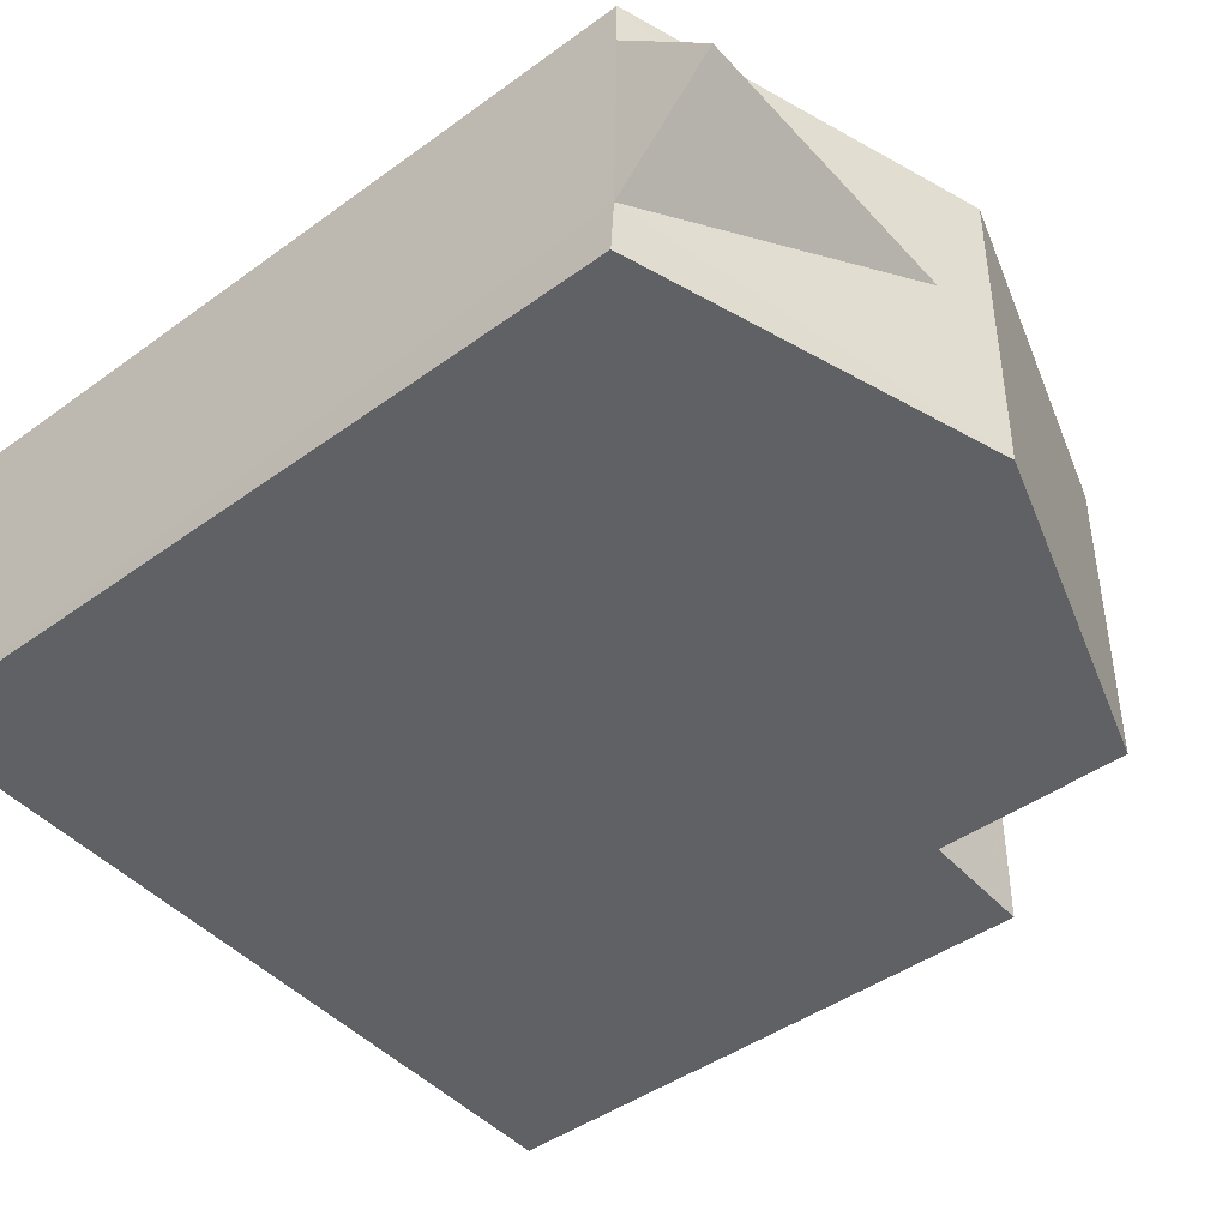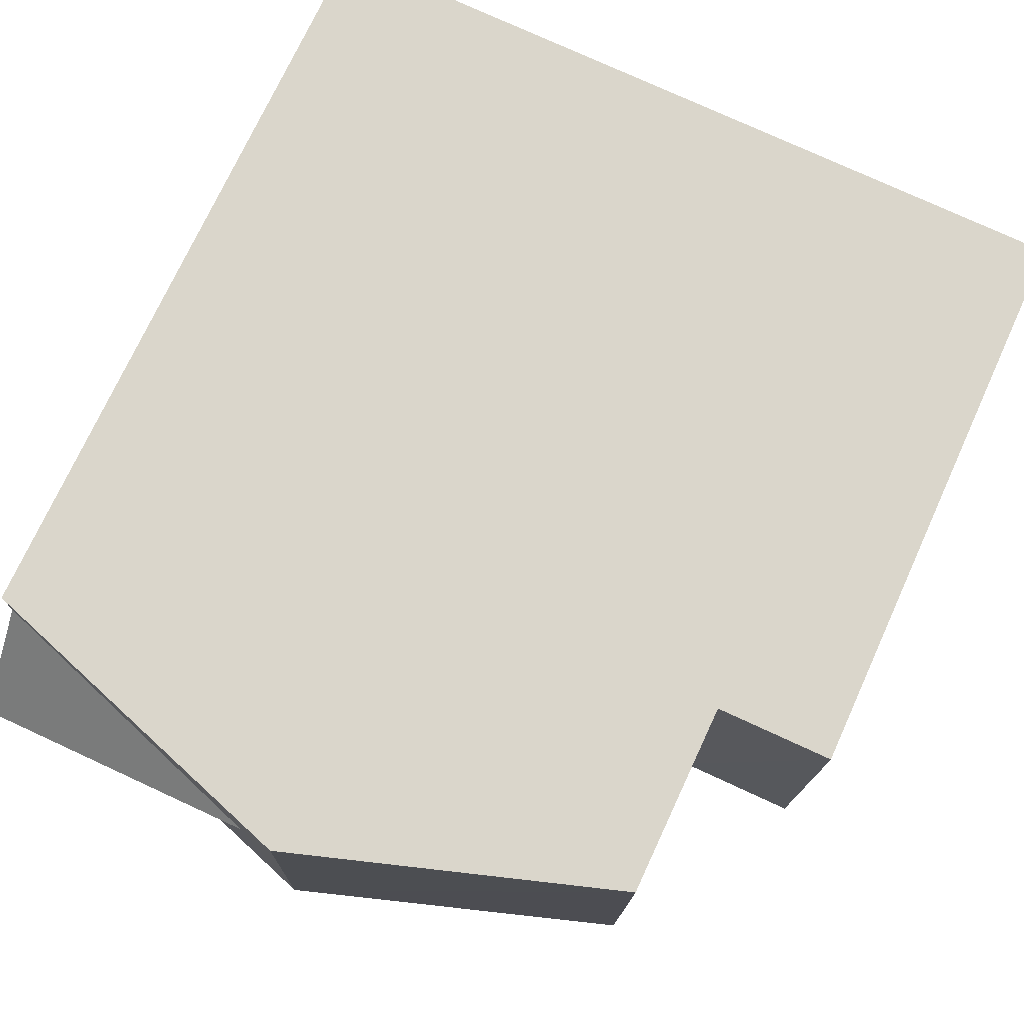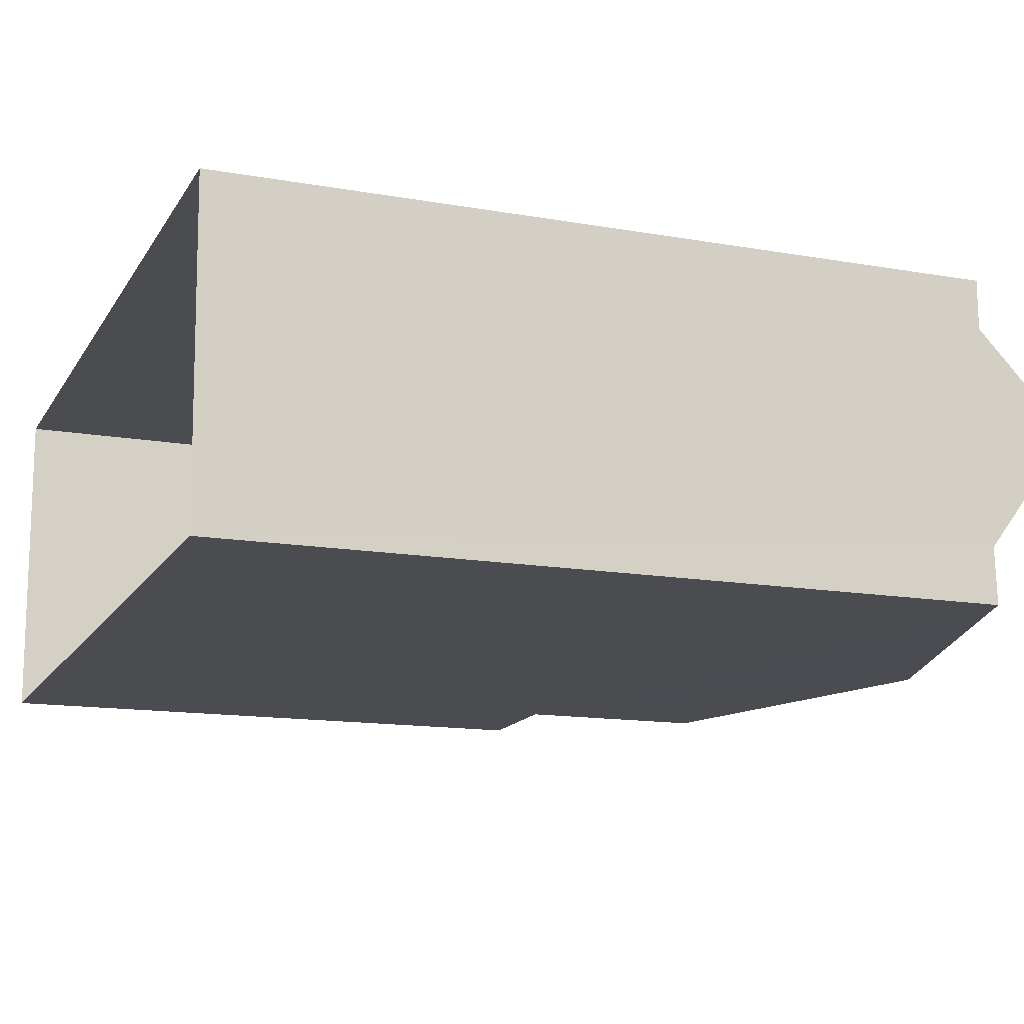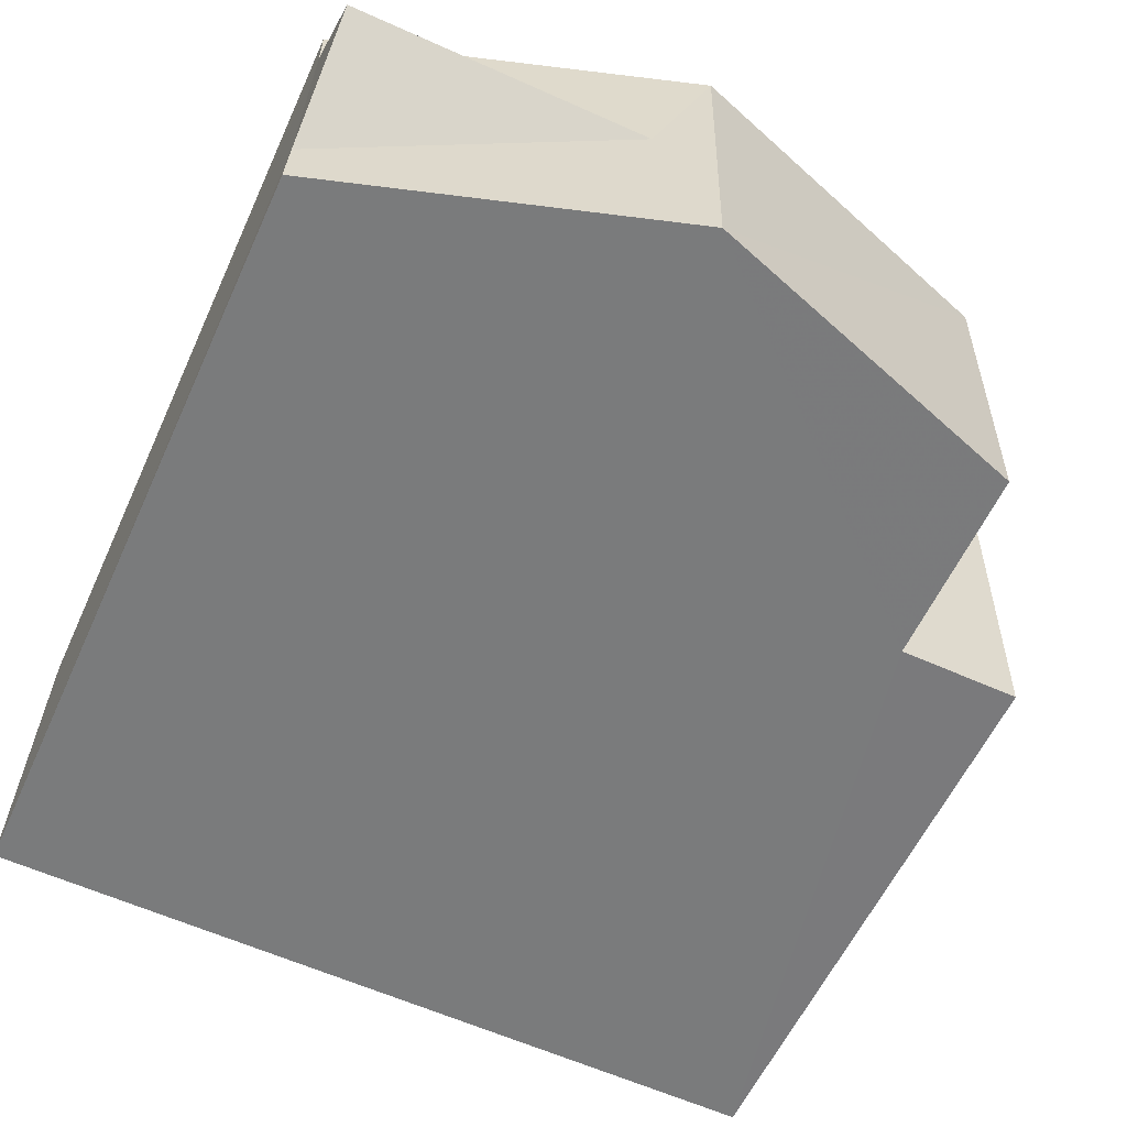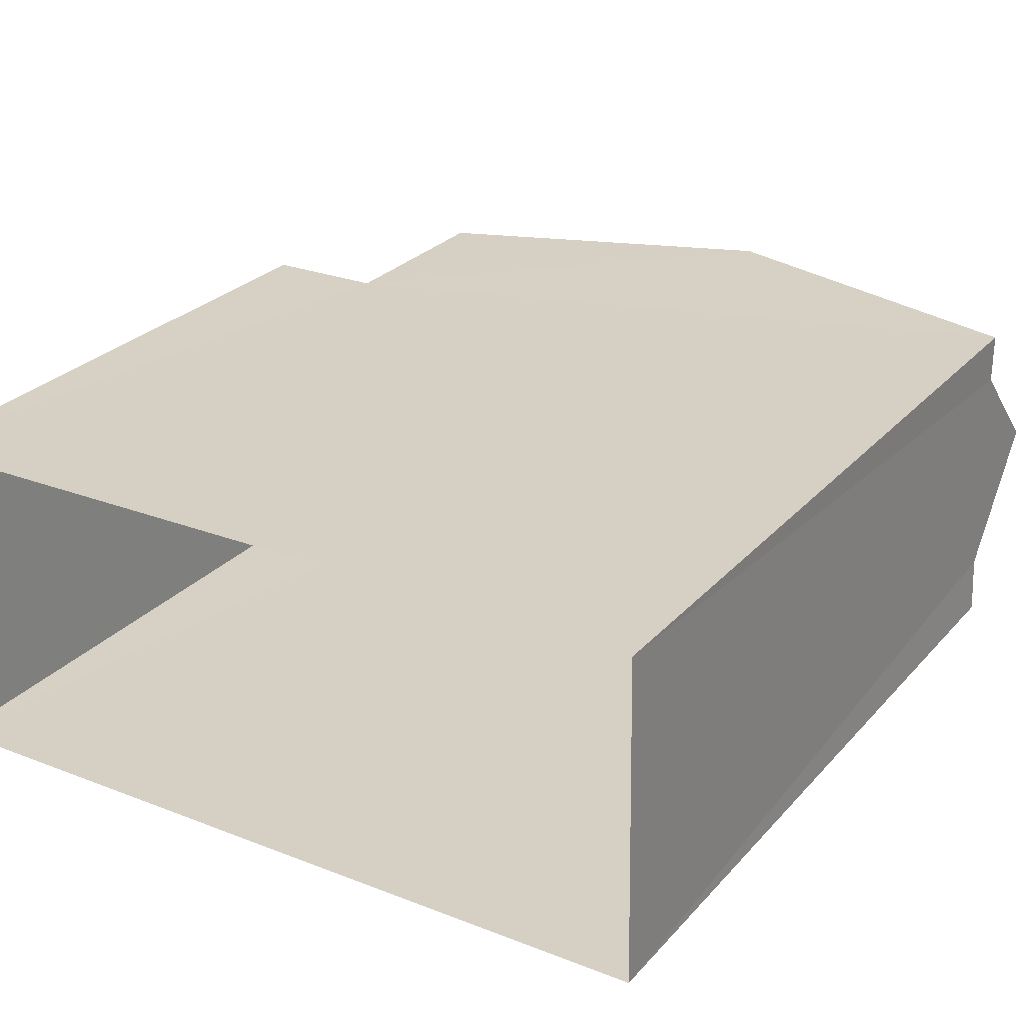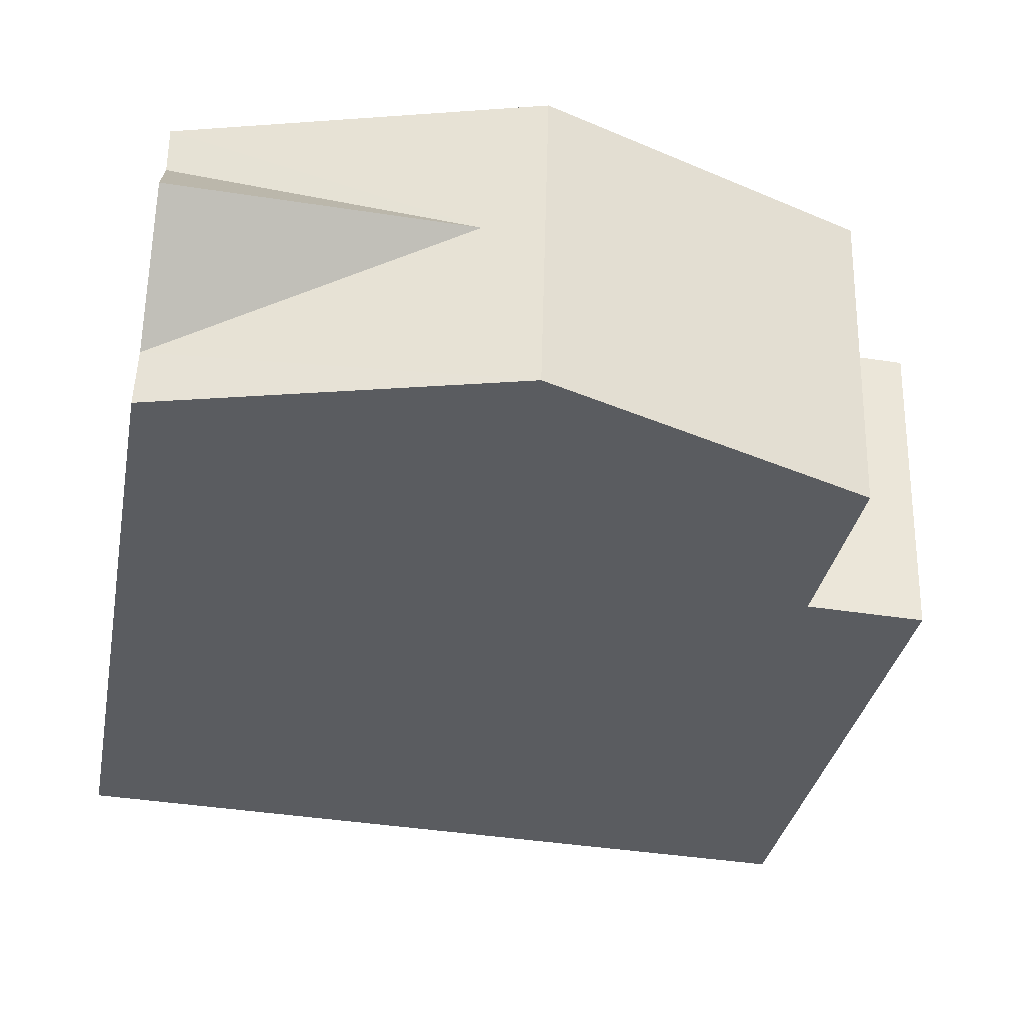
<metadata>
{"format":"obj","ext":"obj","renderer":"f3d","projection":"perspective","resolution":1024,"background":"white","views":[{"elev":-44.8,"azim":-50.1,"up":"+Y"},{"elev":73.6,"azim":24.7,"up":"+Y"},{"elev":-14.0,"azim":-111.5,"up":"+Y"},{"elev":-57.9,"azim":-24.4,"up":"+Y"},{"elev":27.3,"azim":-147.7,"up":"+Y"},{"elev":-33.8,"azim":-10.7,"up":"+Y"}]}
</metadata>
<code>
v -3.728e+05 -1.033e+05 32.06
v -3.728e+05 -1.033e+05 32.06
v -3.728e+05 -1.033e+05 32.06
v -3.728e+05 -1.033e+05 32.06
v -3.728e+05 -1.033e+05 41.65
v -3.728e+05 -1.033e+05 42.79
v -3.728e+05 -1.033e+05 41.65
v -3.728e+05 -1.033e+05 43.01
v -3.728e+05 -1.033e+05 43.01
v -3.728e+05 -1.033e+05 41.65
v -3.728e+05 -1.033e+05 41.65
v -3.728e+05 -1.033e+05 39.24
v -3.728e+05 -1.033e+05 39.24
v -3.728e+05 -1.033e+05 39.24
v -3.728e+05 -1.033e+05 39.24
v -3.728e+05 -1.033e+05 42.79
v -3.728e+05 -1.033e+05 41.65
v -3.728e+05 -1.033e+05 41.65
f 1 2 3
f 1 4 2
f 5 6 7
f 7 6 8
f 8 6 9
f 9 10 11
f 9 6 10
f 12 13 14
f 15 12 14
f 10 6 16
f 6 5 16
f 9 17 8
f 9 18 17
f 10 4 1
f 1 11 10
f 5 7 4
f 16 5 10
f 10 5 4
f 7 8 15
f 7 15 4
f 8 17 15
f 4 15 2
f 2 15 14
f 15 17 18
f 12 15 18
f 9 11 12
f 18 9 12
f 11 1 12
f 12 1 3
f 12 3 13
f 13 3 2
f 14 13 2

</code>
